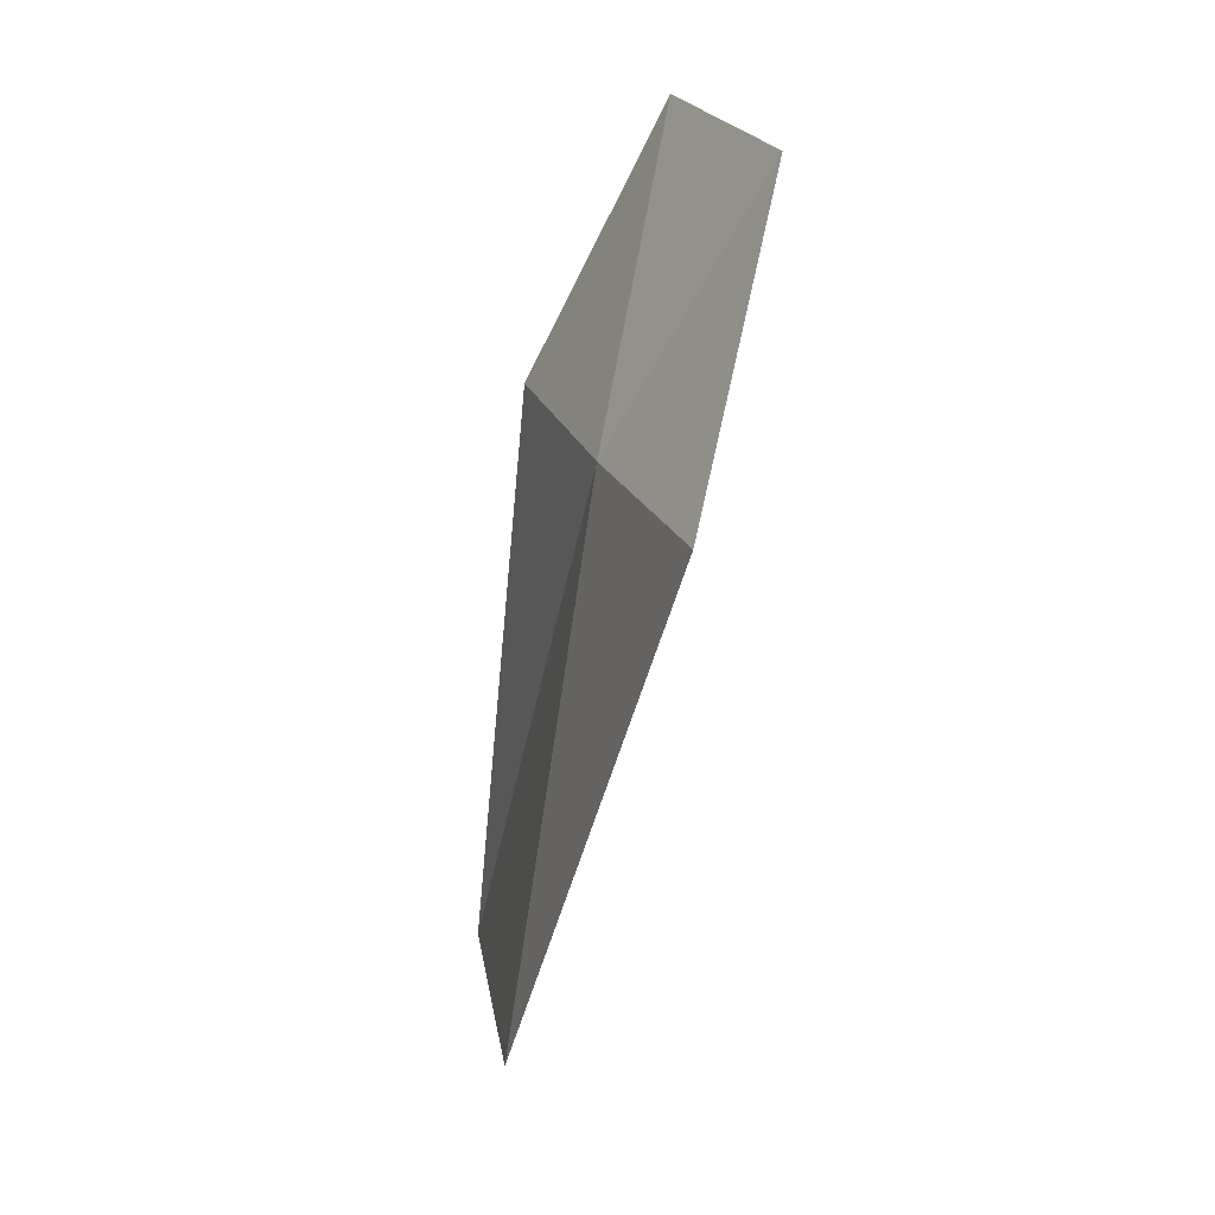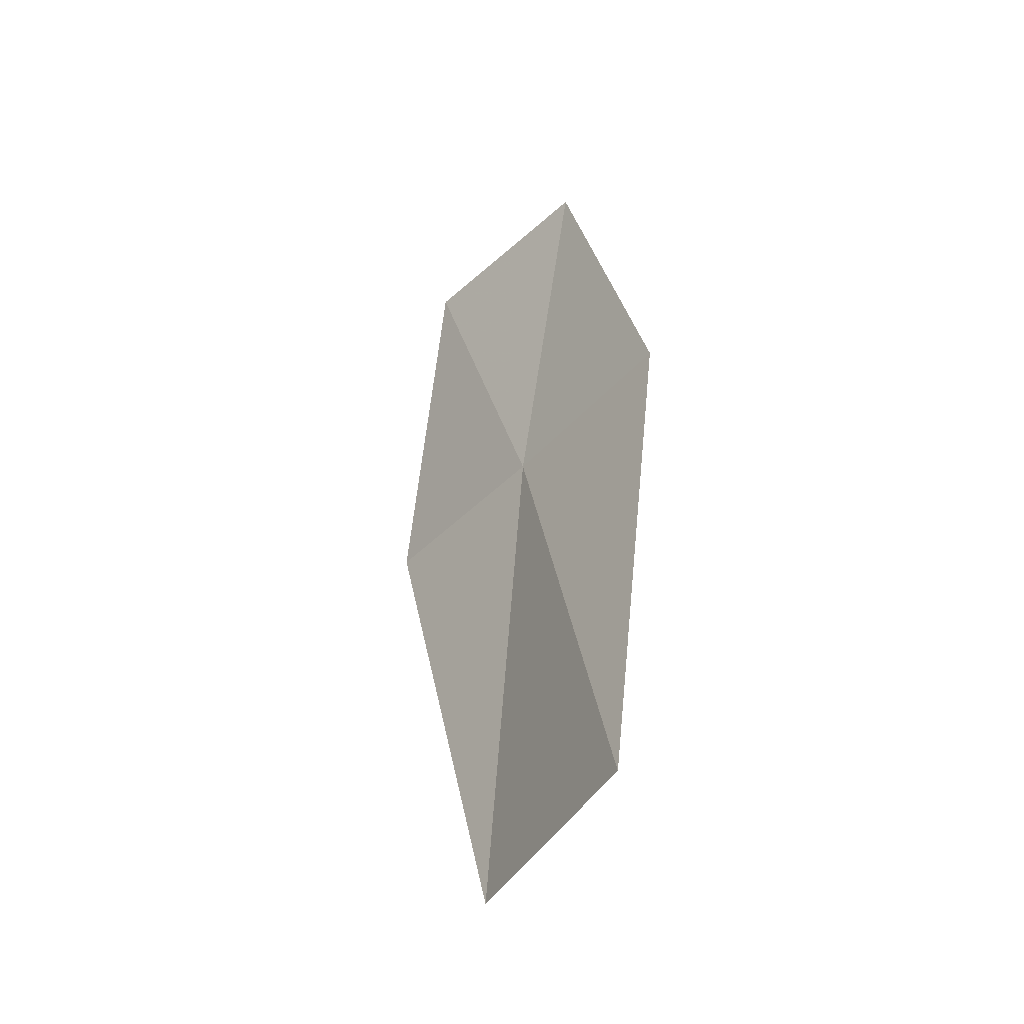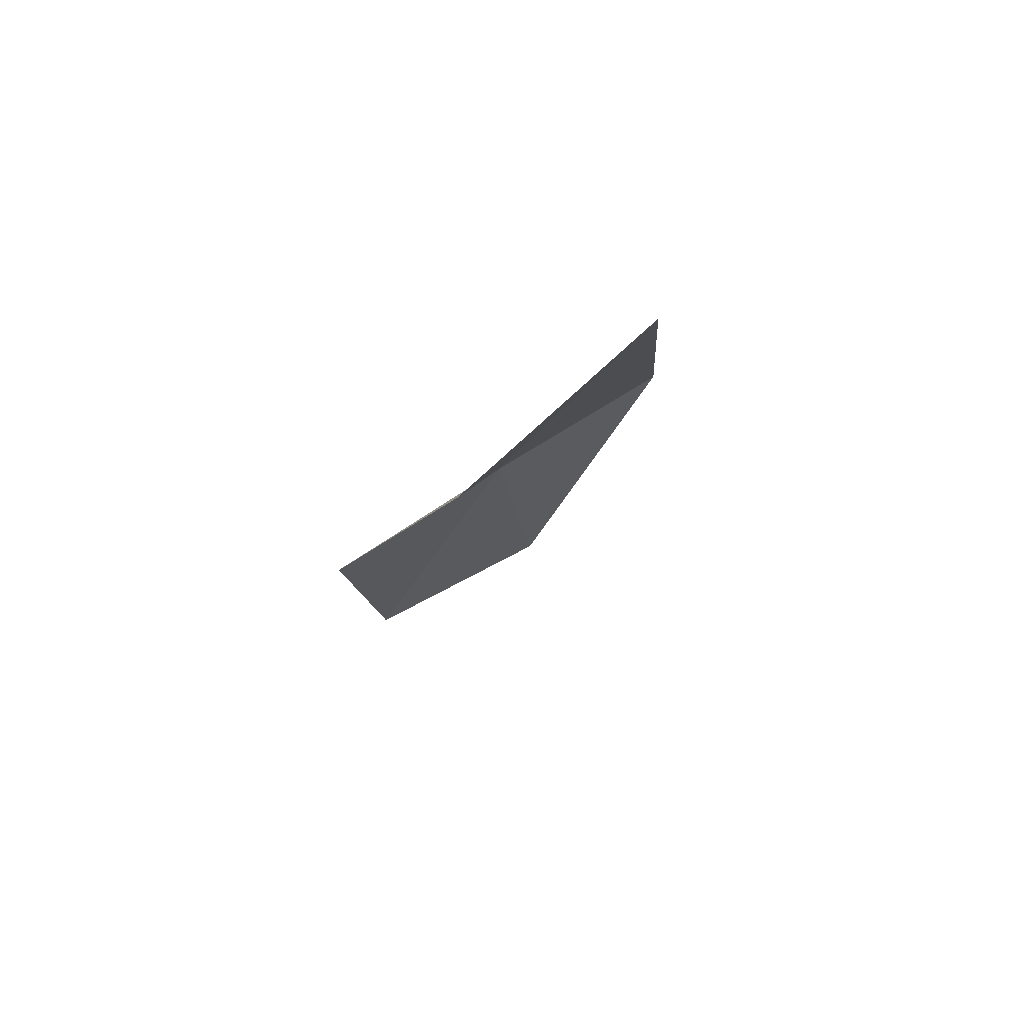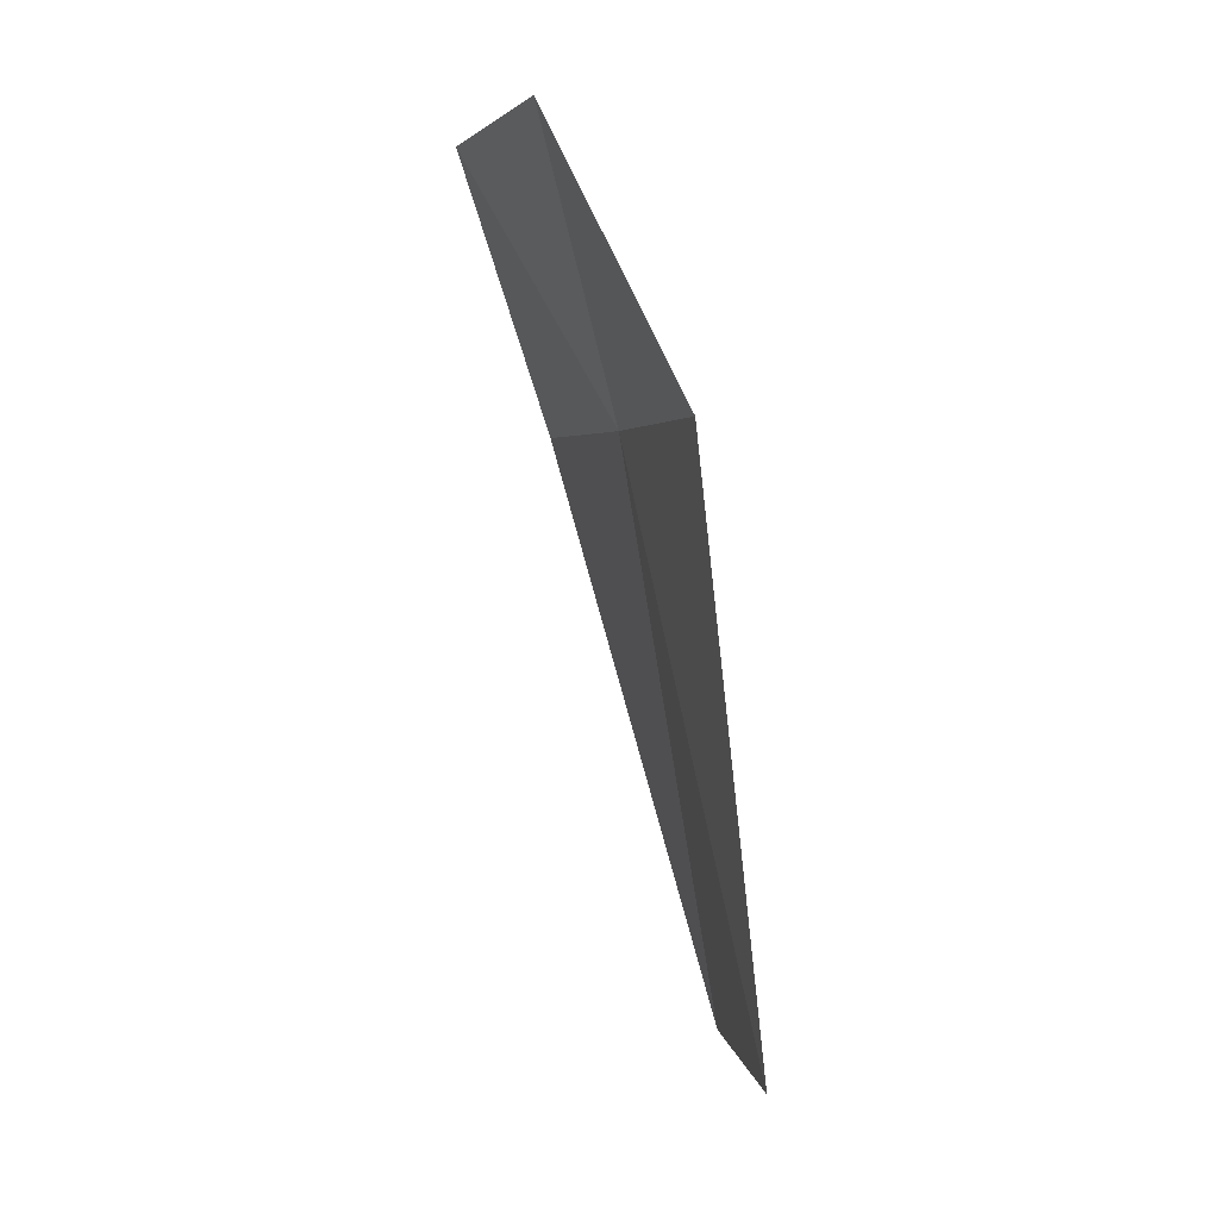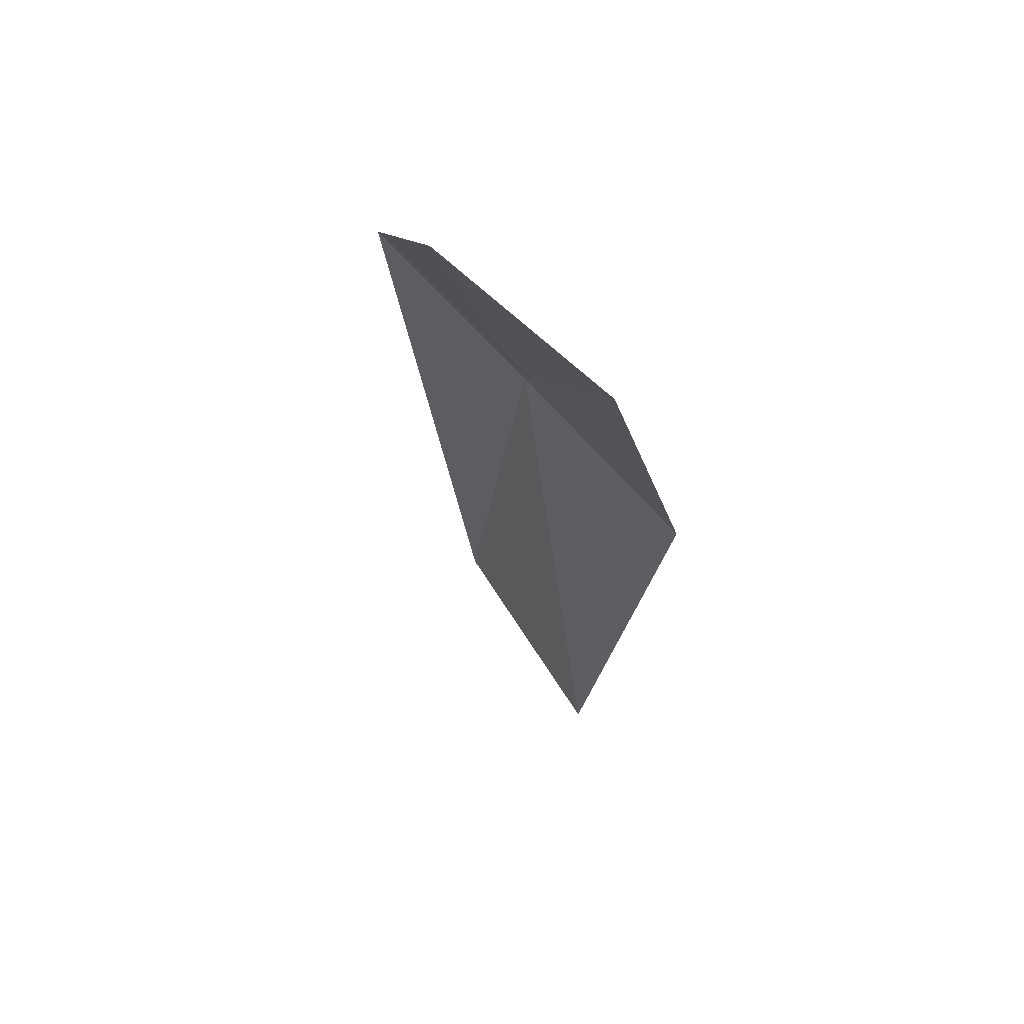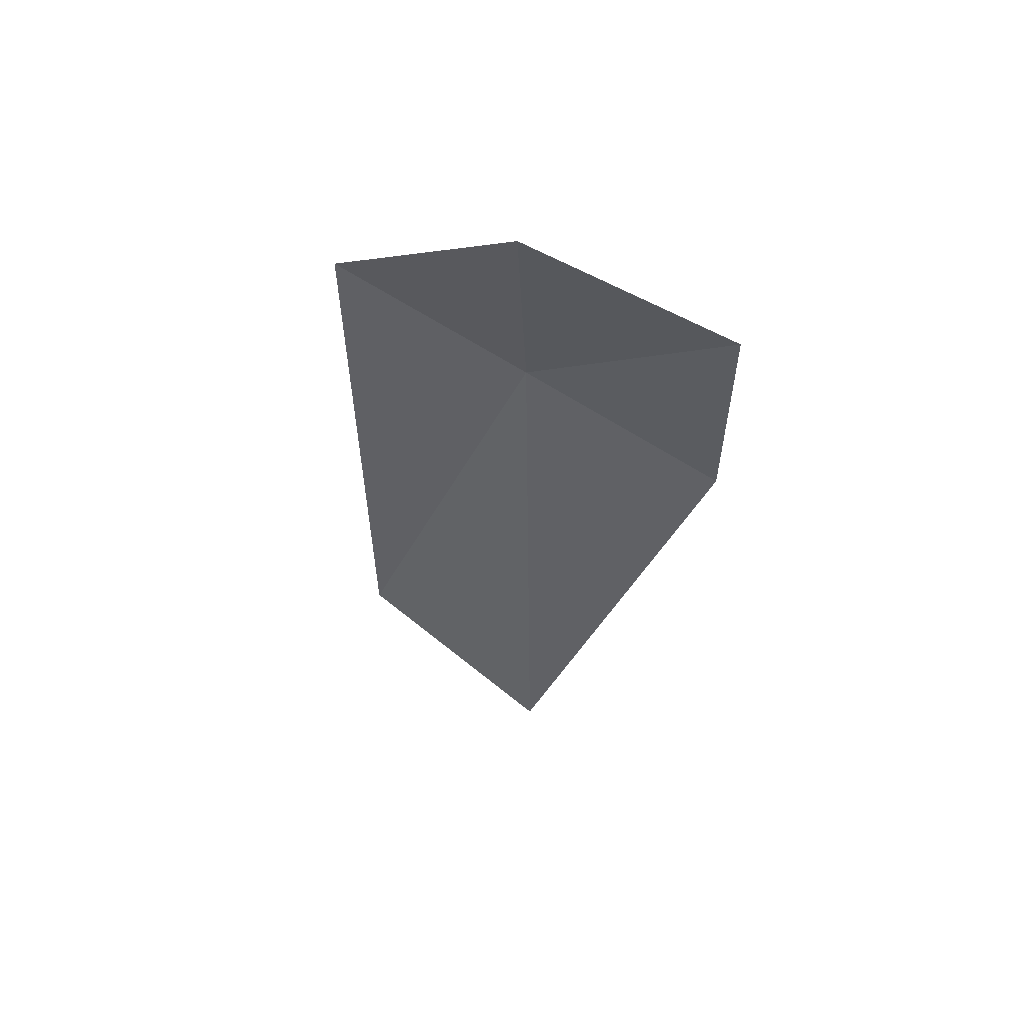
<metadata>
{"format":"obj","ext":"obj","renderer":"f3d","projection":"perspective","resolution":1024,"background":"white","views":[{"elev":48.9,"azim":10.2,"up":"+Y"},{"elev":-74.8,"azim":167.2,"up":"+Y"},{"elev":-72.6,"azim":-32.9,"up":"+Y"},{"elev":-23.8,"azim":-168.1,"up":"+Y"},{"elev":37.9,"azim":162.9,"up":"+Y"},{"elev":36.1,"azim":138.1,"up":"+Y"}]}
</metadata>
<code>
v 49.38 45.48 36.42
v 48.88 45.03 35.54
v 49.45 46.31 34.98
v 49.91 45.94 37.27
v 50.02 46.7 35.78
v 49.23 43.05 37.95
v 48.86 42.52 36.94
f 1 2 3
f 1 5 4
f 1 4 6
f 1 7 2
f 1 6 7
f 1 3 5

</code>
